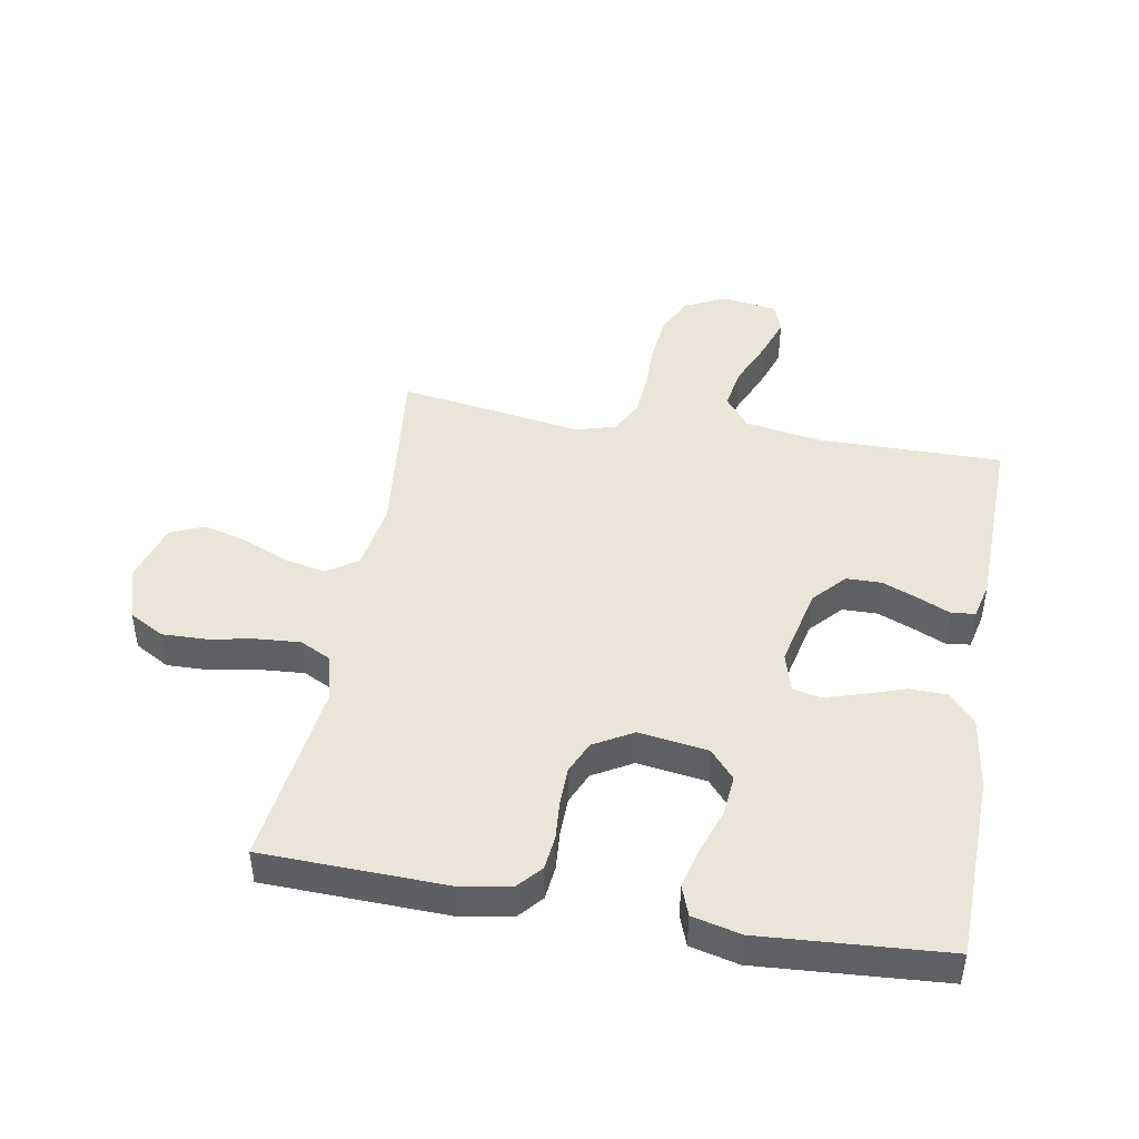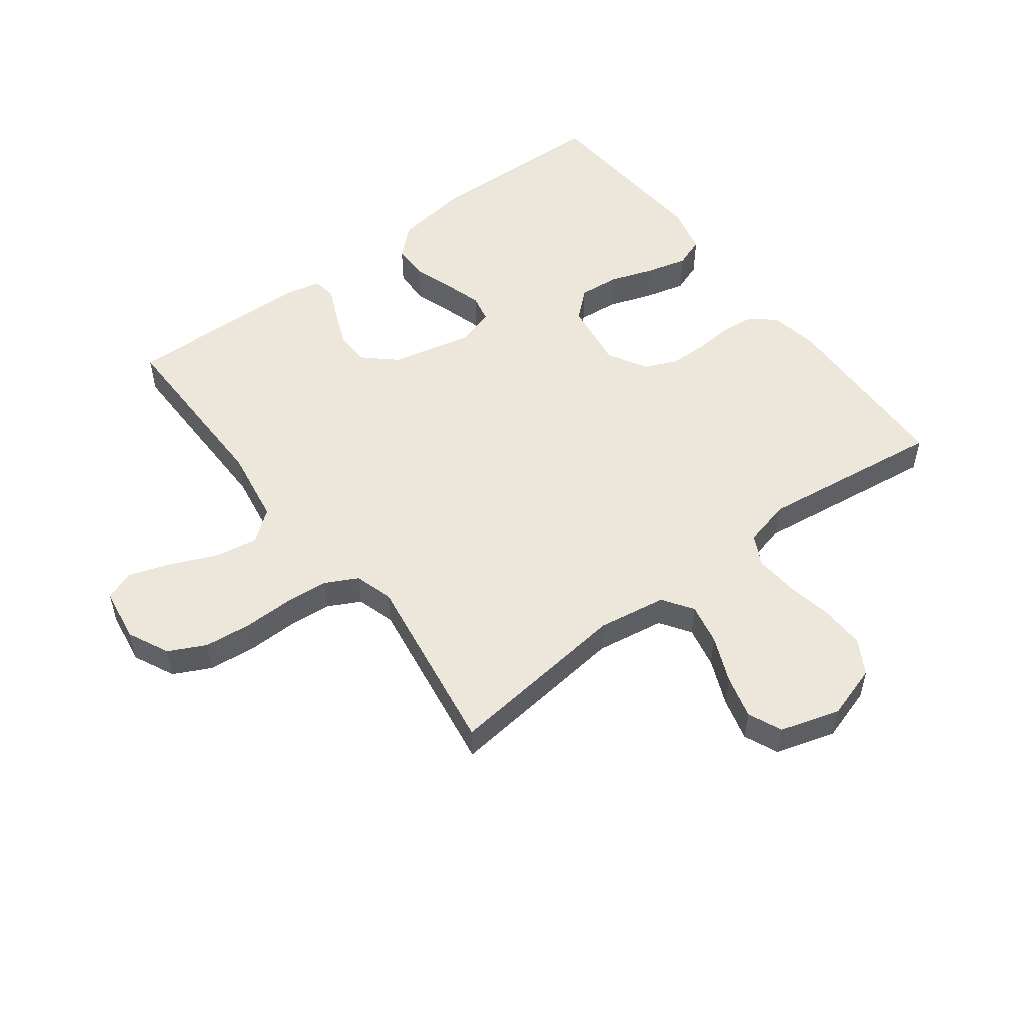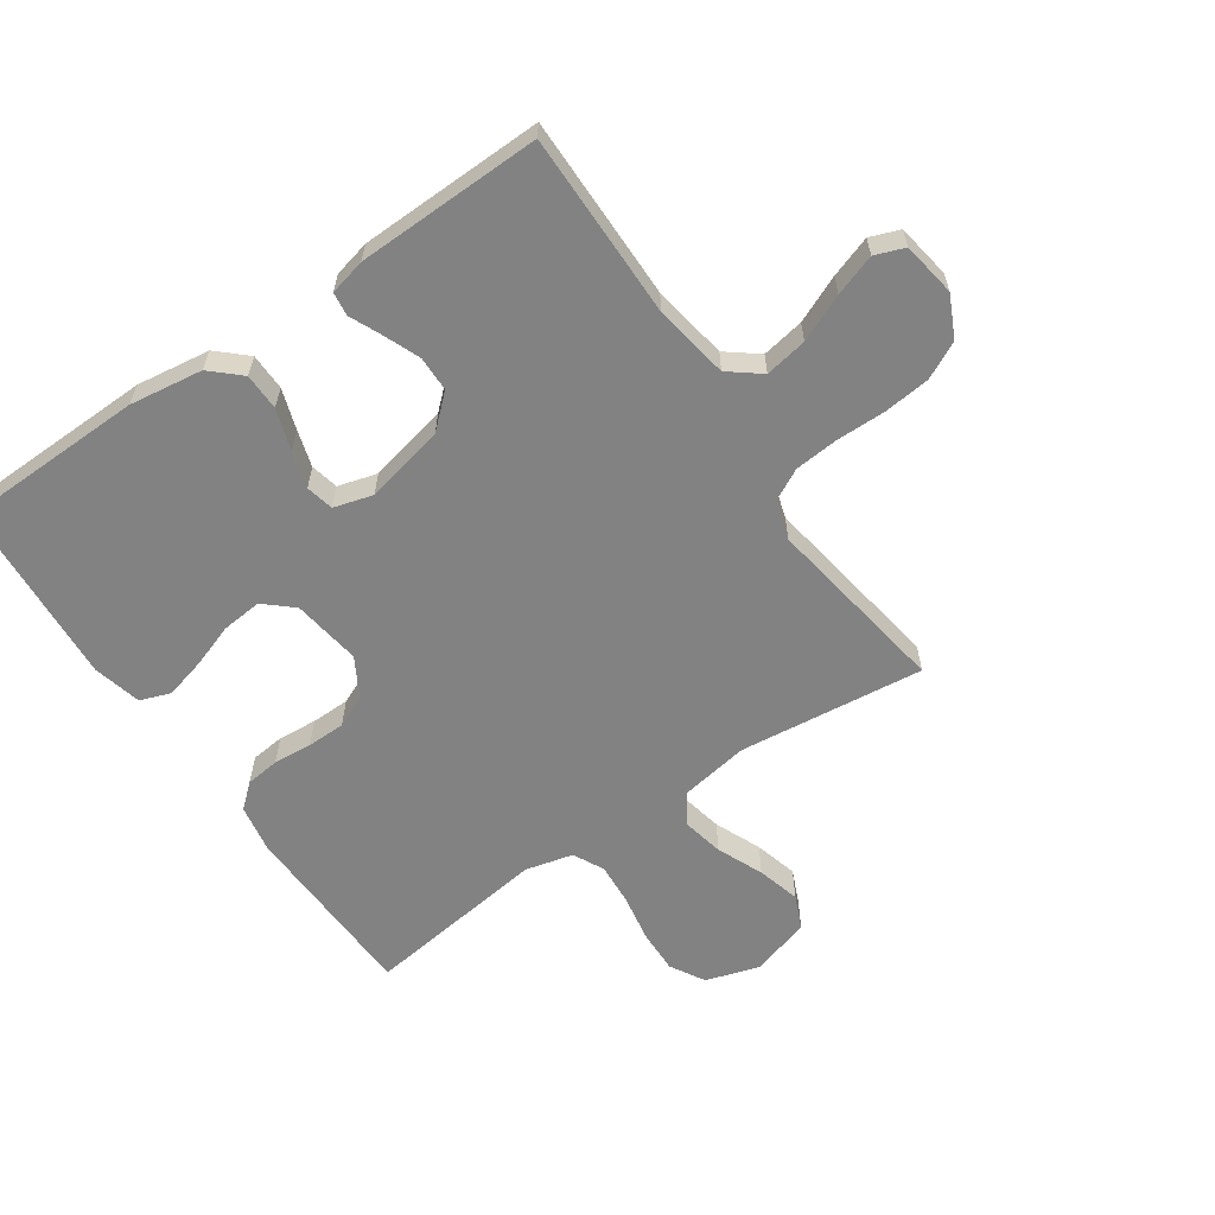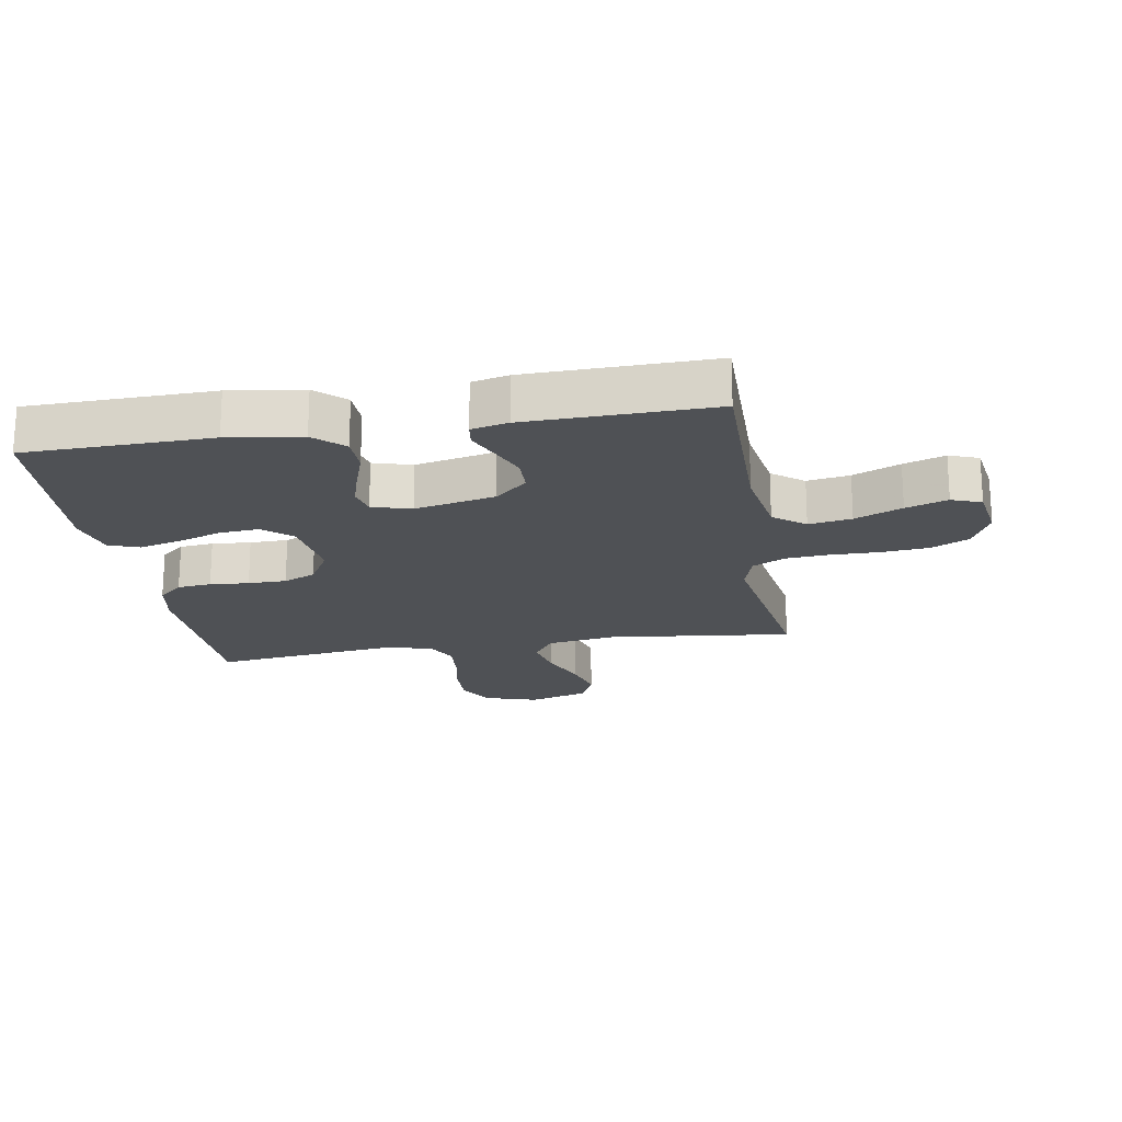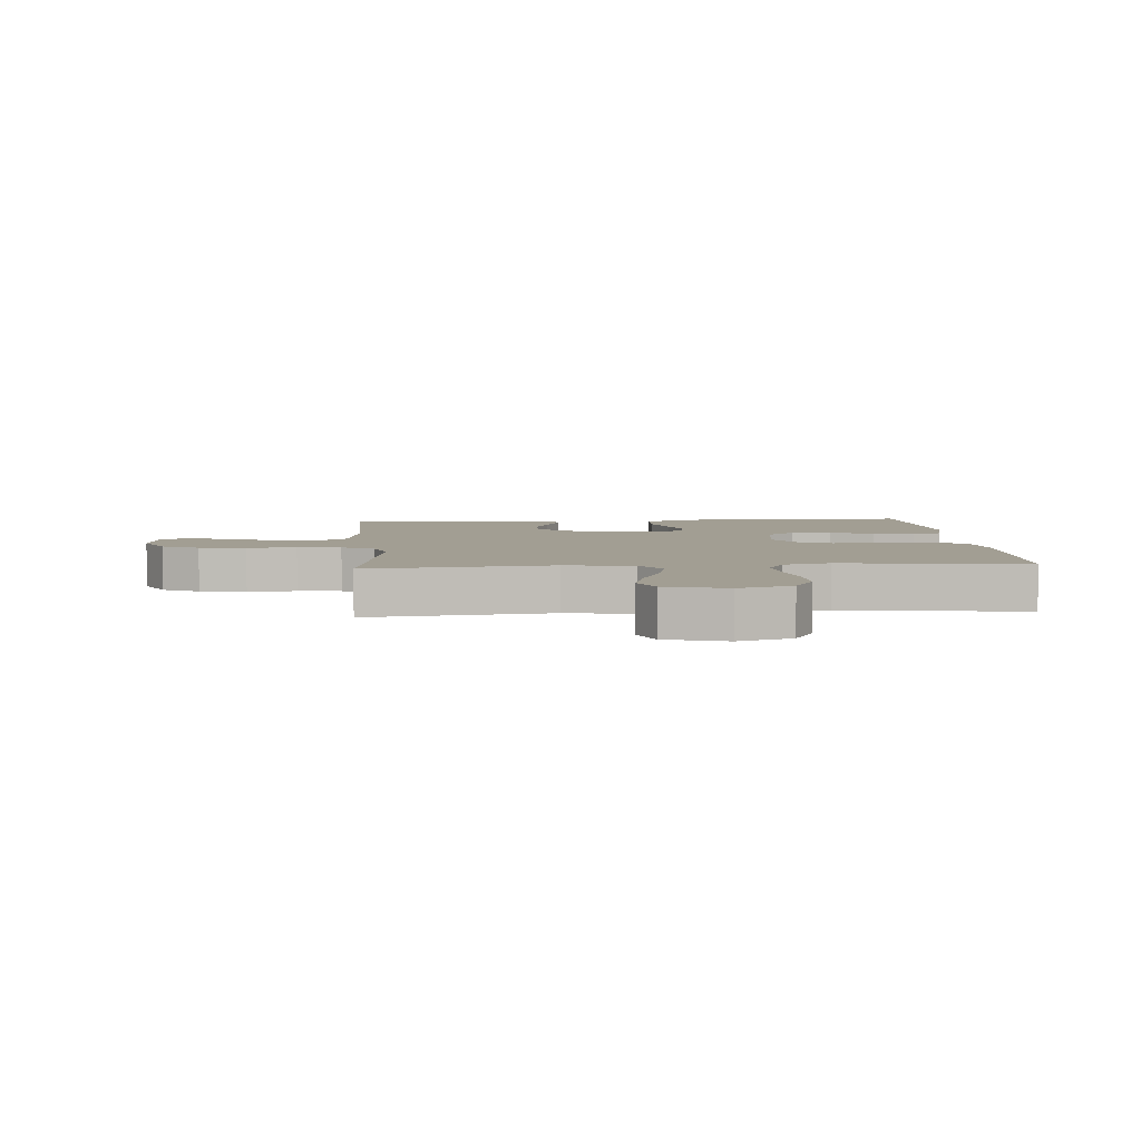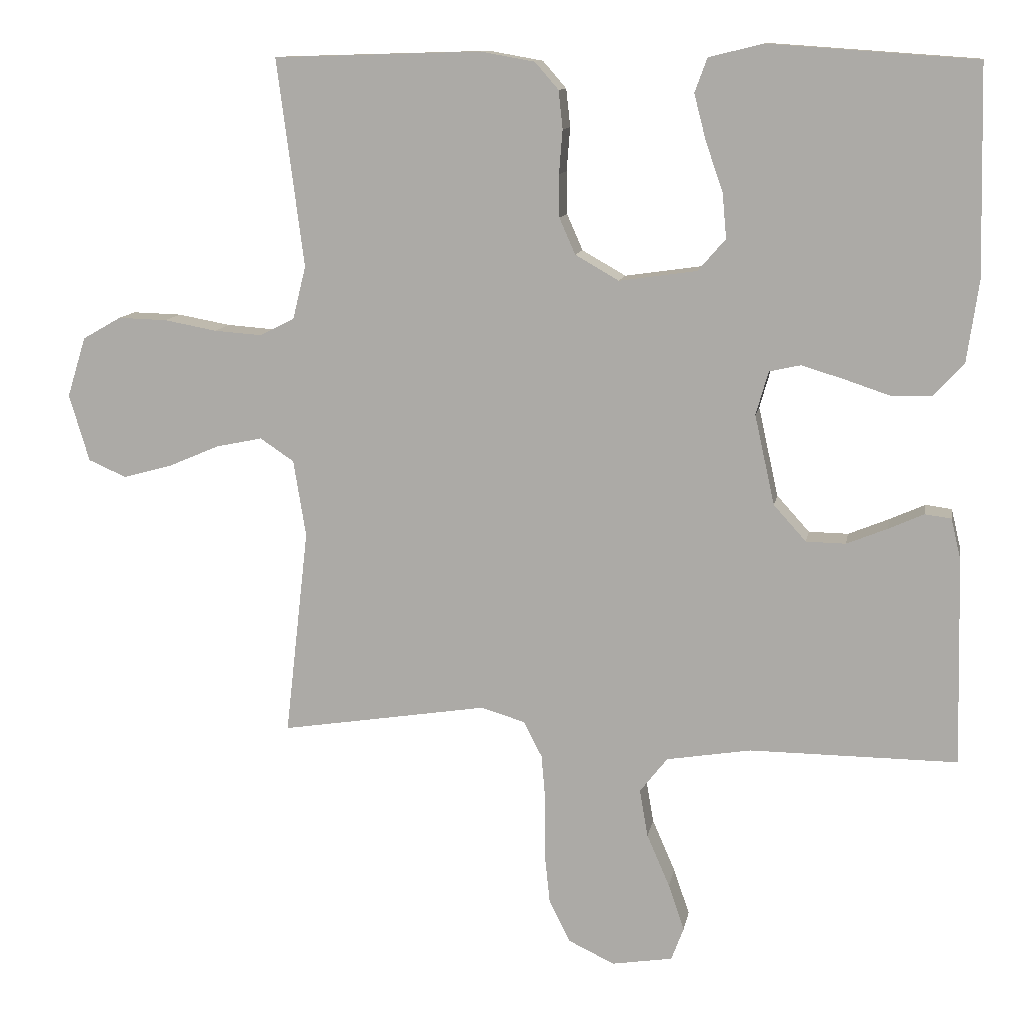
<metadata>
{"format":"obj","ext":"obj","renderer":"f3d","projection":"perspective","resolution":1024,"background":"white","views":[{"elev":45.2,"azim":10.0,"up":"+Y"},{"elev":52.7,"azim":-127.2,"up":"+Y"},{"elev":-60.8,"azim":124.4,"up":"+Y"},{"elev":-19.6,"azim":99.4,"up":"+Y"},{"elev":5.1,"azim":-94.6,"up":"+Y"},{"elev":11.4,"azim":10.1,"up":"+Z"}]}
</metadata>
<code>
v 0.5 0.07 -0.5
v 0.2 0.07 -0.498
v 0.078 0.07 -0.518
v 0.038 0.07 -0.569
v 0.05 0.07 -0.638
v 0.083 0.07 -0.714
v 0.106 0.07 -0.781
v 0.088 0.07 -0.829
v 0 0.07 -0.843
v -0.067 0.07 -0.811
v -0.097 0.07 -0.751
v -0.105 0.07 -0.675
v -0.104 0.07 -0.595
v -0.11 0.07 -0.524
v -0.137 0.07 -0.472
v -0.2 0.07 -0.453
v -0.5 0.07 -0.5
v -0.466 0.07 -0.2
v -0.484 0.07 -0.089
v -0.533 0.07 -0.056
v -0.6 0.07 -0.07
v -0.675 0.07 -0.102
v -0.745 0.07 -0.121
v -0.8 0.07 -0.097
v -0.829 0.07 0
v -0.802 0.07 0.087
v -0.746 0.07 0.119
v -0.675 0.07 0.117
v -0.599 0.07 0.103
v -0.53 0.07 0.098
v -0.48 0.07 0.123
v -0.461 0.07 0.2
v -0.5 0.07 0.5
v -0.2 0.07 0.509
v -0.122 0.07 0.495
v -0.088 0.07 0.456
v -0.082 0.07 0.401
v -0.087 0.07 0.338
v -0.086 0.07 0.276
v -0.063 0.07 0.224
v 0 0.07 0.188
v 0.112 0.07 0.204
v 0.152 0.07 0.25
v 0.146 0.07 0.315
v 0.121 0.07 0.387
v 0.104 0.07 0.453
v 0.122 0.07 0.502
v 0.2 0.07 0.521
v 0.5 0.07 0.5
v 0.507 0.07 0.2
v 0.49 0.07 0.081
v 0.447 0.07 0.034
v 0.387 0.07 0.033
v 0.321 0.07 0.055
v 0.261 0.07 0.073
v 0.216 0.07 0.063
v 0.198 0.07 0
v 0.227 0.07 -0.13
v 0.274 0.07 -0.182
v 0.331 0.07 -0.183
v 0.39 0.07 -0.159
v 0.441 0.07 -0.136
v 0.479 0.07 -0.141
v 0.493 0.07 -0.2
v 0.5 0 -0.5
v 0.2 0 -0.498
v 0.078 0 -0.518
v 0.038 0 -0.569
v 0.05 0 -0.638
v 0.083 0 -0.714
v 0.106 0 -0.781
v 0.088 0 -0.829
v 0 0 -0.843
v -0.067 0 -0.811
v -0.097 0 -0.751
v -0.105 0 -0.675
v -0.104 0 -0.595
v -0.11 0 -0.524
v -0.137 0 -0.472
v -0.2 0 -0.453
v -0.5 0 -0.5
v -0.466 0 -0.2
v -0.484 0 -0.089
v -0.533 0 -0.056
v -0.6 0 -0.07
v -0.675 0 -0.102
v -0.745 0 -0.121
v -0.8 0 -0.097
v -0.829 0 0
v -0.802 0 0.087
v -0.746 0 0.119
v -0.675 0 0.117
v -0.599 0 0.103
v -0.53 0 0.098
v -0.48 0 0.123
v -0.461 0 0.2
v -0.5 0 0.5
v -0.2 0 0.509
v -0.122 0 0.495
v -0.088 0 0.456
v -0.082 0 0.401
v -0.087 0 0.338
v -0.086 0 0.276
v -0.063 0 0.224
v 0 0 0.188
v 0.112 0 0.204
v 0.152 0 0.25
v 0.146 0 0.315
v 0.121 0 0.387
v 0.104 0 0.453
v 0.122 0 0.502
v 0.2 0 0.521
v 0.5 0 0.5
v 0.507 0 0.2
v 0.49 0 0.081
v 0.447 0 0.034
v 0.387 0 0.033
v 0.321 0 0.055
v 0.261 0 0.073
v 0.216 0 0.063
v 0.198 0 0
v 0.227 0 -0.13
v 0.274 0 -0.182
v 0.331 0 -0.183
v 0.39 0 -0.159
v 0.441 0 -0.136
v 0.479 0 -0.141
v 0.493 0 -0.2
f 61 62 63 64
f 60 61 64 1
f 59 60 1 2
f 58 59 2 3
f 57 58 3 4
f 51 52 53 54
f 51 54 55
f 50 51 55
f 49 50 55 56
f 47 48 49 56
f 44 45 46 47
f 35 36 37 38
f 35 38 39
f 32 33 34 35
f 31 32 35 39
f 30 31 39 40
f 26 27 28 29
f 26 29 30
f 25 26 30
f 21 22 23 24
f 20 21 24 25
f 16 17 18
f 15 16 18 19
f 10 11 12 13
f 10 13 14
f 9 10 14
f 8 9 14
f 5 6 7 8
f 5 8 14 15
f 44 47 56 57
f 43 44 57
f 42 43 57 4
f 41 42 4
f 40 41 4
f 20 25 30 40
f 19 20 40
f 19 40 4
f 4 5 15 19
f 128 127 126 125
f 65 128 125 124
f 66 65 124 123
f 67 66 123 122
f 68 67 122 121
f 118 117 116 115
f 119 118 115
f 119 115 114
f 120 119 114 113
f 120 113 112 111
f 111 110 109 108
f 102 101 100 99
f 103 102 99
f 99 98 97 96
f 103 99 96 95
f 104 103 95 94
f 93 92 91 90
f 94 93 90
f 94 90 89
f 88 87 86 85
f 89 88 85 84
f 82 81 80
f 83 82 80 79
f 77 76 75 74
f 78 77 74
f 78 74 73
f 78 73 72
f 72 71 70 69
f 79 78 72 69
f 121 120 111 108
f 121 108 107
f 68 121 107 106
f 68 106 105
f 68 105 104
f 104 94 89 84
f 104 84 83
f 68 104 83
f 83 79 69 68
f 1 65 66 2
f 2 66 67 3
f 3 67 68 4
f 4 68 69 5
f 5 69 70 6
f 6 70 71 7
f 7 71 72 8
f 8 72 73 9
f 9 73 74 10
f 10 74 75 11
f 11 75 76 12
f 12 76 77 13
f 13 77 78 14
f 14 78 79 15
f 15 79 80 16
f 16 80 81 17
f 17 81 82 18
f 18 82 83 19
f 19 83 84 20
f 20 84 85 21
f 21 85 86 22
f 22 86 87 23
f 23 87 88 24
f 24 88 89 25
f 25 89 90 26
f 26 90 91 27
f 27 91 92 28
f 28 92 93 29
f 29 93 94 30
f 30 94 95 31
f 31 95 96 32
f 32 96 97 33
f 33 97 98 34
f 34 98 99 35
f 35 99 100 36
f 36 100 101 37
f 37 101 102 38
f 38 102 103 39
f 39 103 104 40
f 40 104 105 41
f 41 105 106 42
f 42 106 107 43
f 43 107 108 44
f 44 108 109 45
f 45 109 110 46
f 46 110 111 47
f 47 111 112 48
f 48 112 113 49
f 49 113 114 50
f 50 114 115 51
f 51 115 116 52
f 52 116 117 53
f 53 117 118 54
f 54 118 119 55
f 55 119 120 56
f 56 120 121 57
f 57 121 122 58
f 58 122 123 59
f 59 123 124 60
f 60 124 125 61
f 61 125 126 62
f 62 126 127 63
f 63 127 128 64
f 64 128 65 1

</code>
